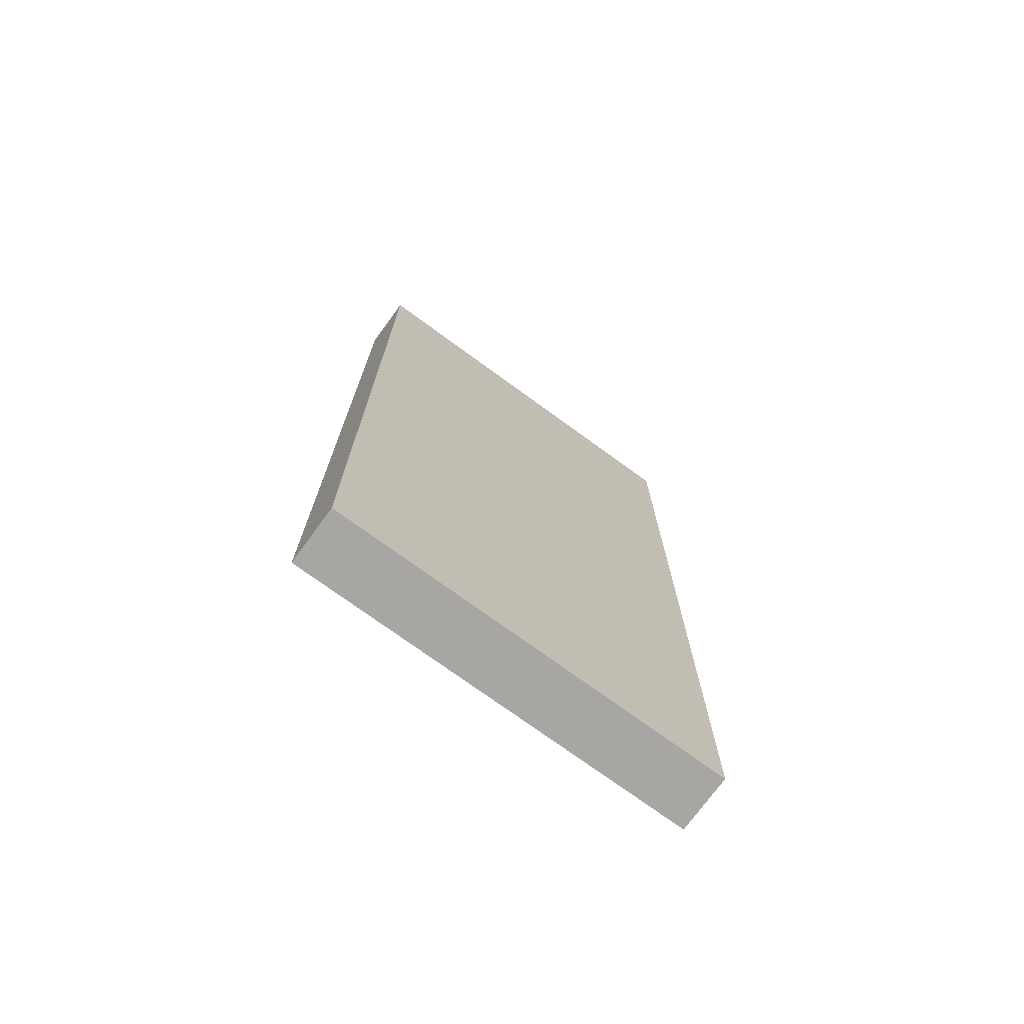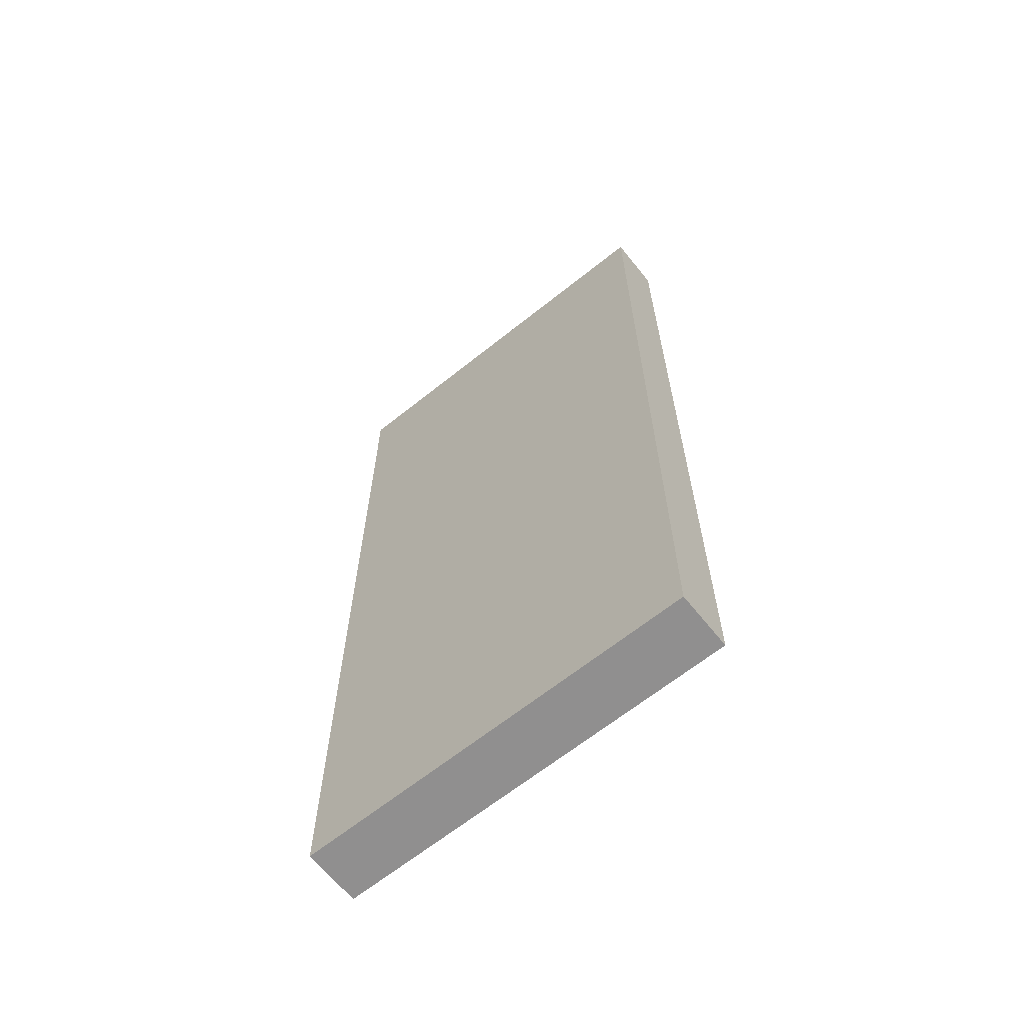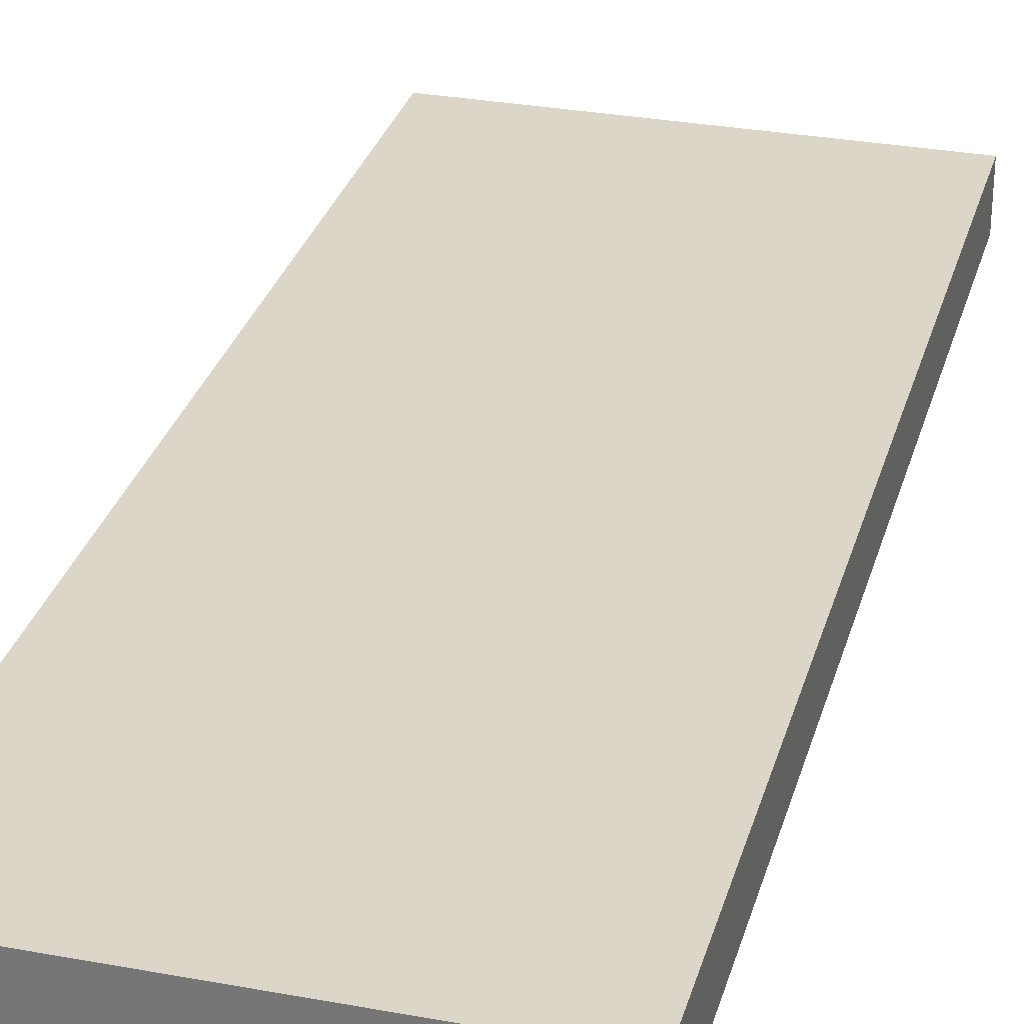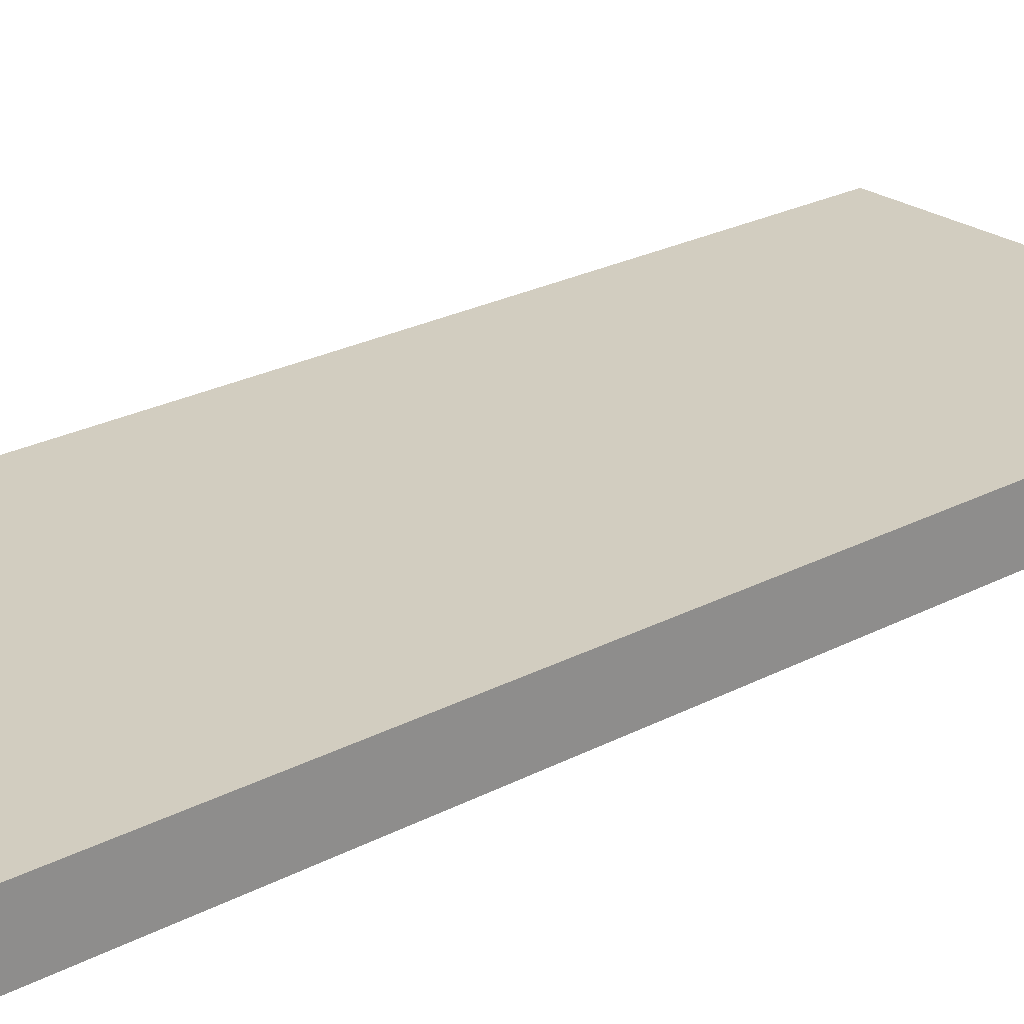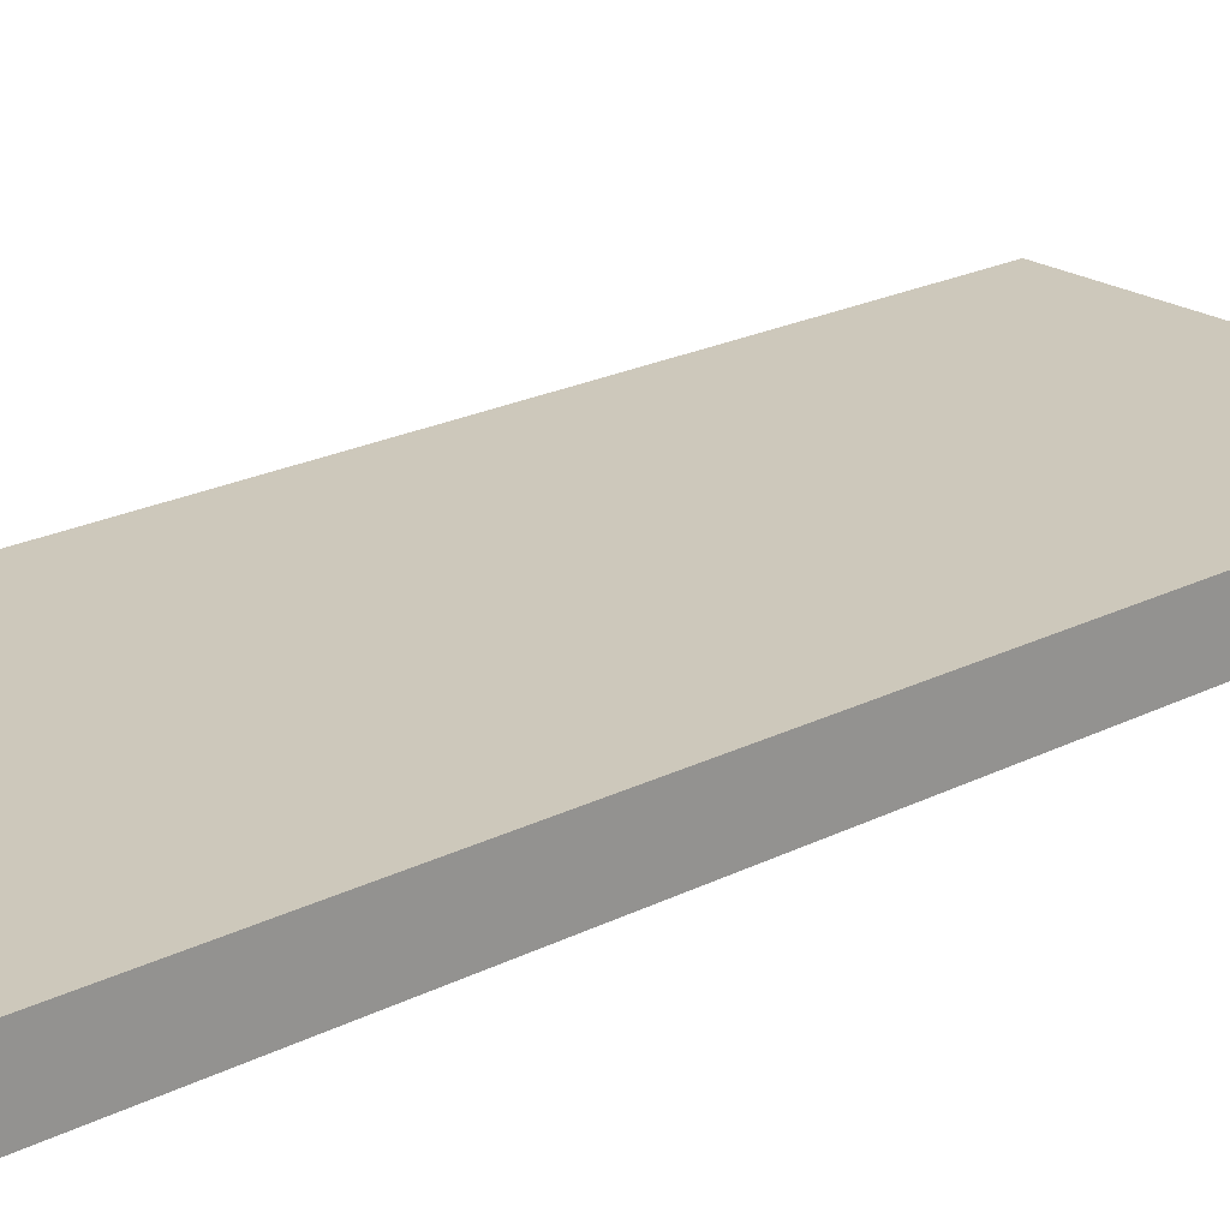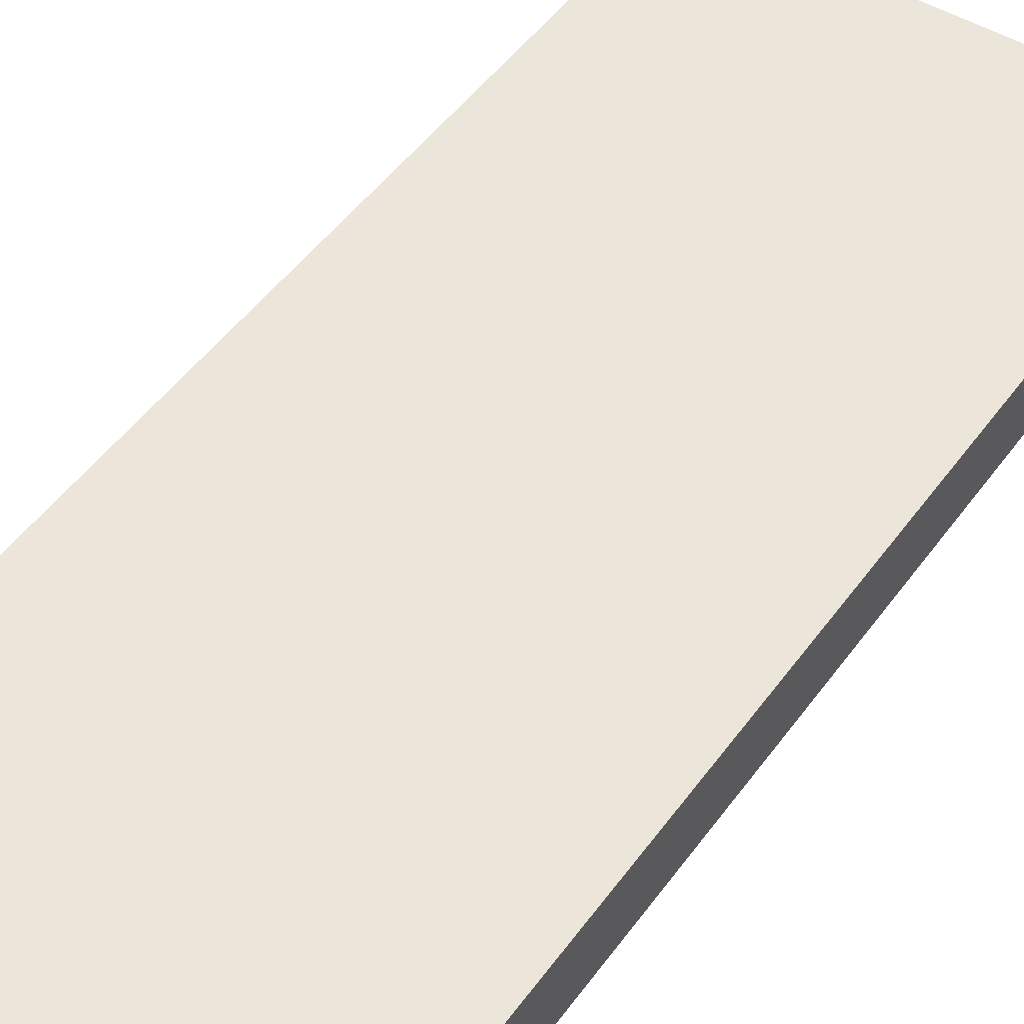
<metadata>
{"format":"obj","ext":"obj","renderer":"f3d","projection":"perspective","resolution":1024,"background":"white","views":[{"elev":-74.2,"azim":143.9,"up":"+Y"},{"elev":-65.4,"azim":38.8,"up":"+Y"},{"elev":30.2,"azim":15.0,"up":"+Z"},{"elev":24.4,"azim":49.1,"up":"+Z"},{"elev":21.9,"azim":-131.5,"up":"+Z"},{"elev":47.8,"azim":-146.1,"up":"+Z"}]}
</metadata>
<code>
v -2.042 -0.4845 -3.53
v -2.042 -0.4845 -3.5
v -2.042 -0.9945 -3.5
v -2.042 -0.9945 -3.53
v -2.252 -0.9945 -3.5
v -2.252 -0.4845 -3.5
v -2.252 -0.4845 -3.53
v -2.252 -0.9945 -3.53
v -2.042 -0.9945 -3.5
v -2.252 -0.9945 -3.5
v -2.252 -0.9945 -3.53
v -2.042 -0.9945 -3.53
v -2.252 -0.4845 -3.53
v -2.252 -0.4845 -3.5
v -2.042 -0.4845 -3.5
v -2.042 -0.4845 -3.53
v -2.252 -0.9945 -3.53
v -2.252 -0.4845 -3.53
v -2.042 -0.4845 -3.53
v -2.042 -0.9945 -3.53
v -2.042 -0.4845 -3.5
v -2.252 -0.4845 -3.5
v -2.252 -0.9945 -3.5
v -2.042 -0.9945 -3.5
f 1 2 3
f 1 3 4
f 5 6 7
f 5 7 8
f 9 10 11
f 9 11 12
f 13 14 15
f 13 15 16
f 17 18 19
f 17 19 20
f 21 22 23
f 21 23 24

</code>
